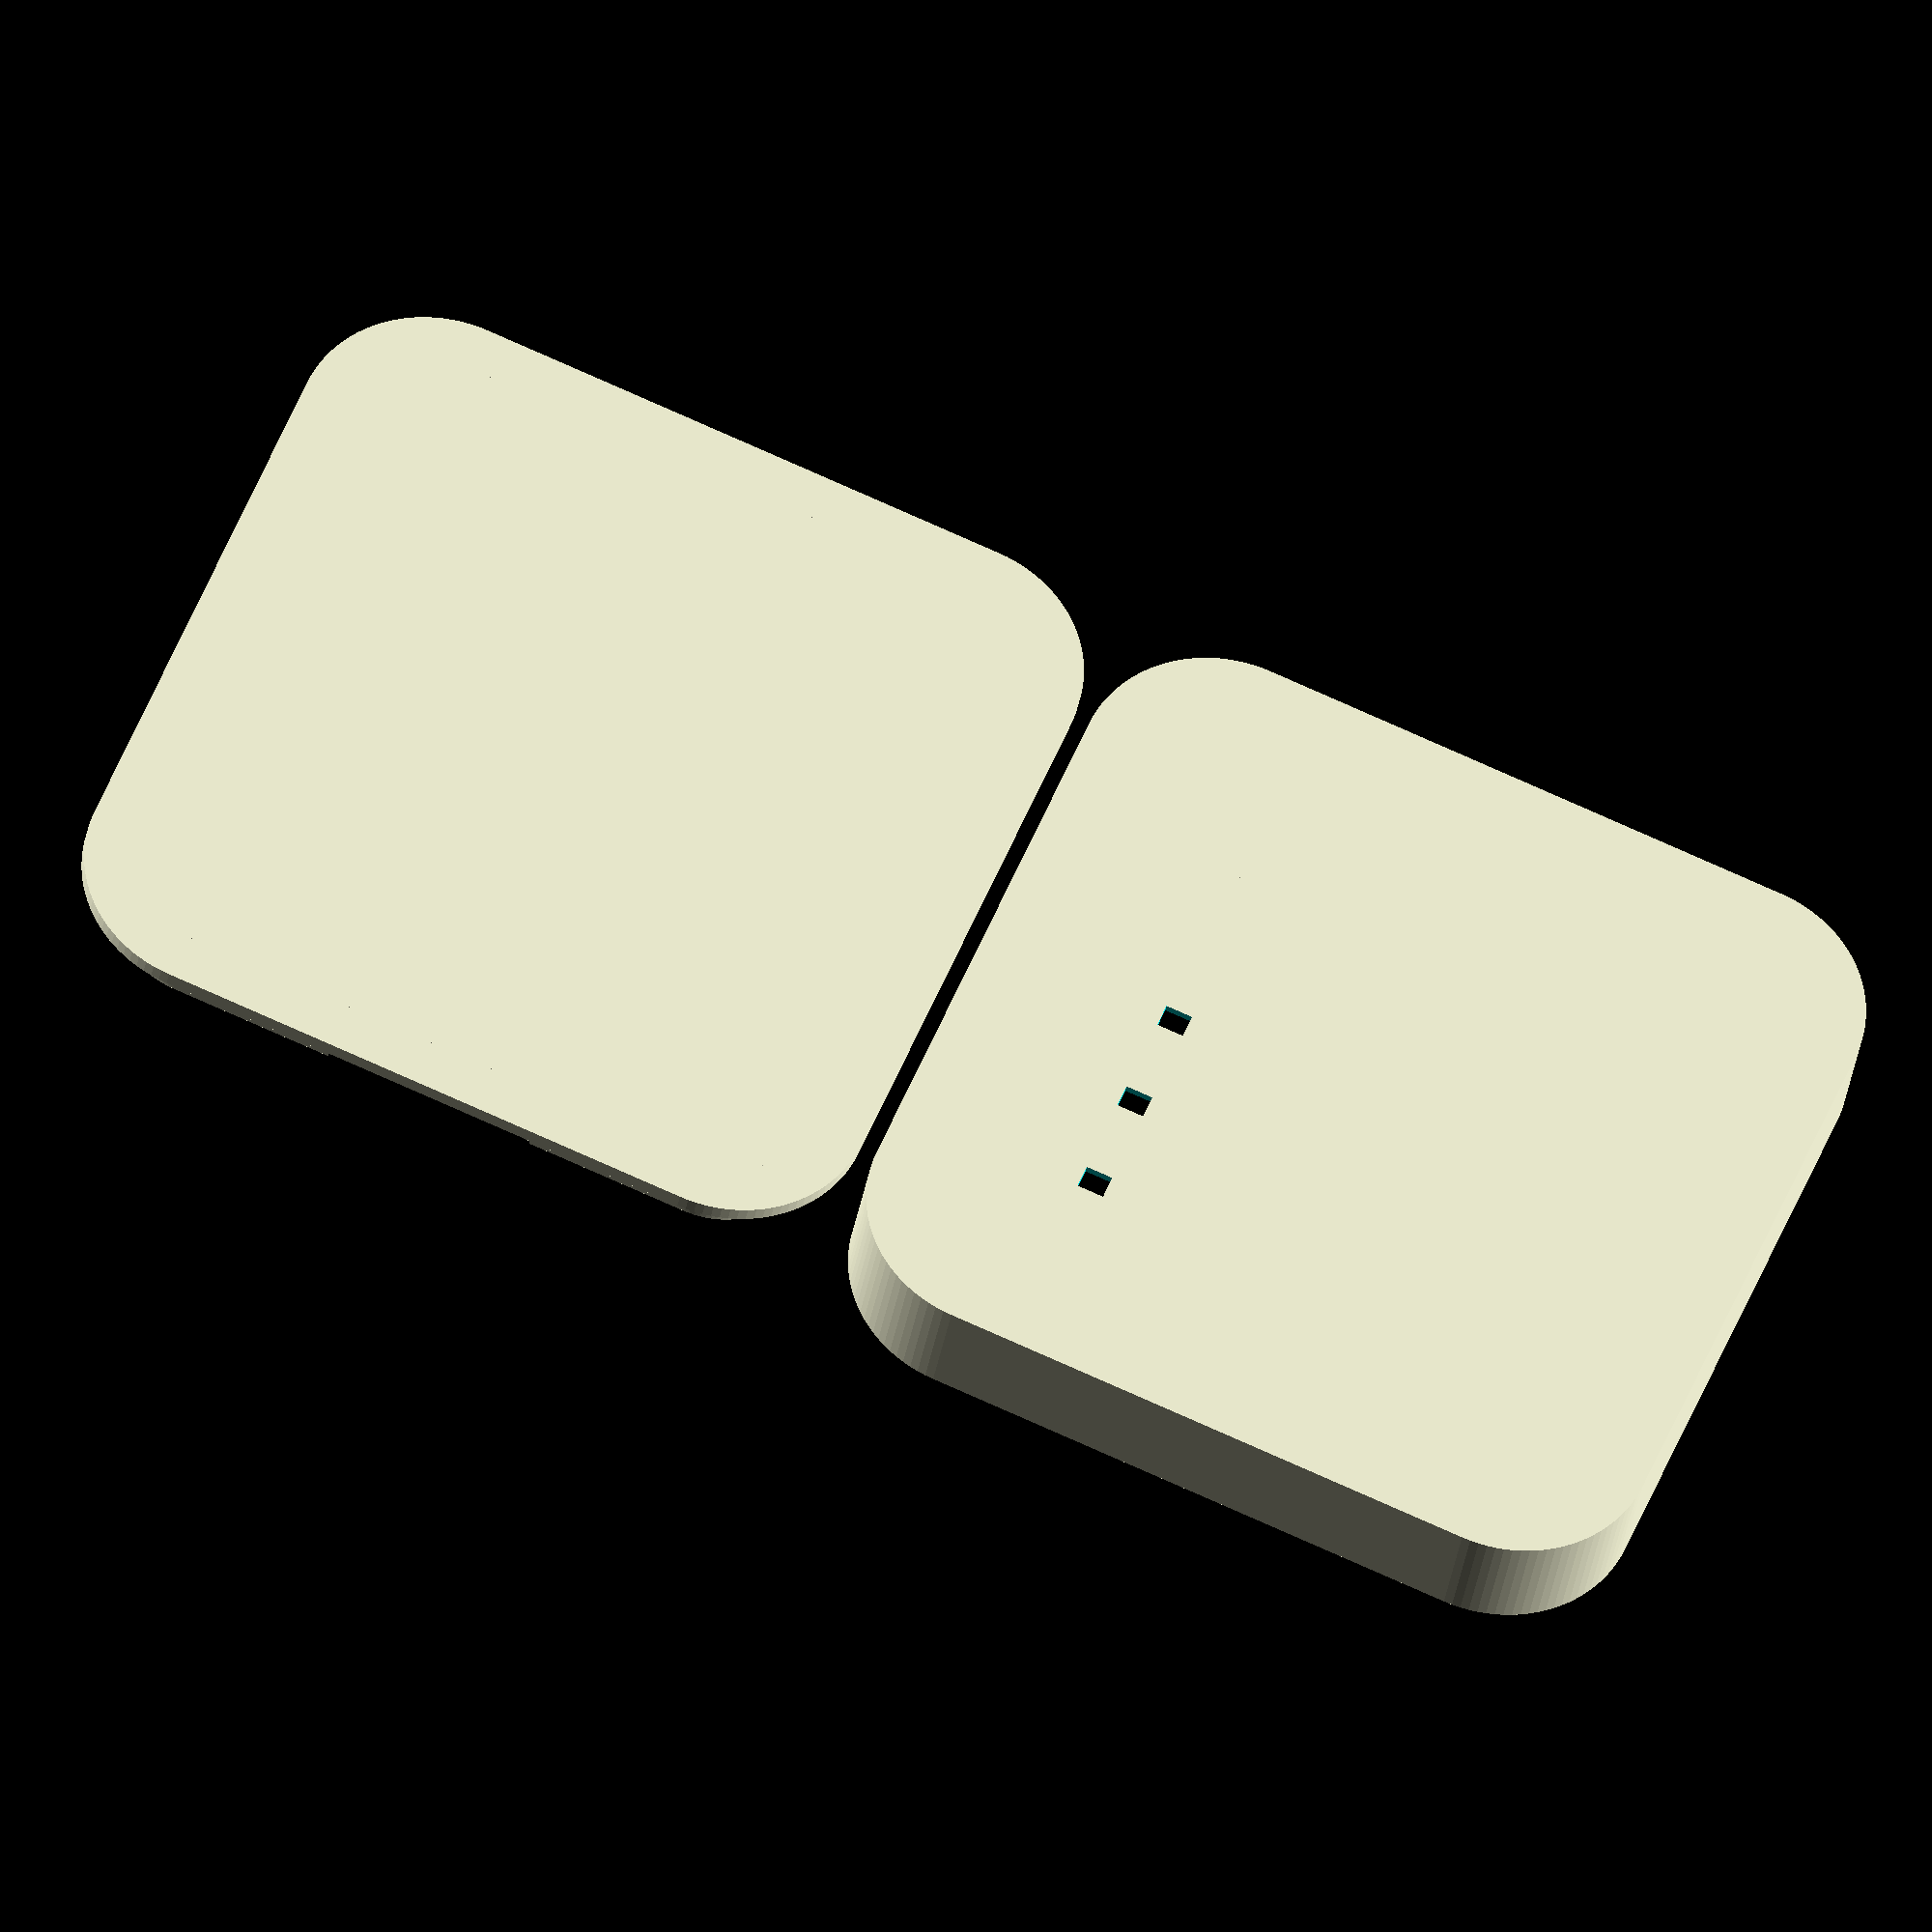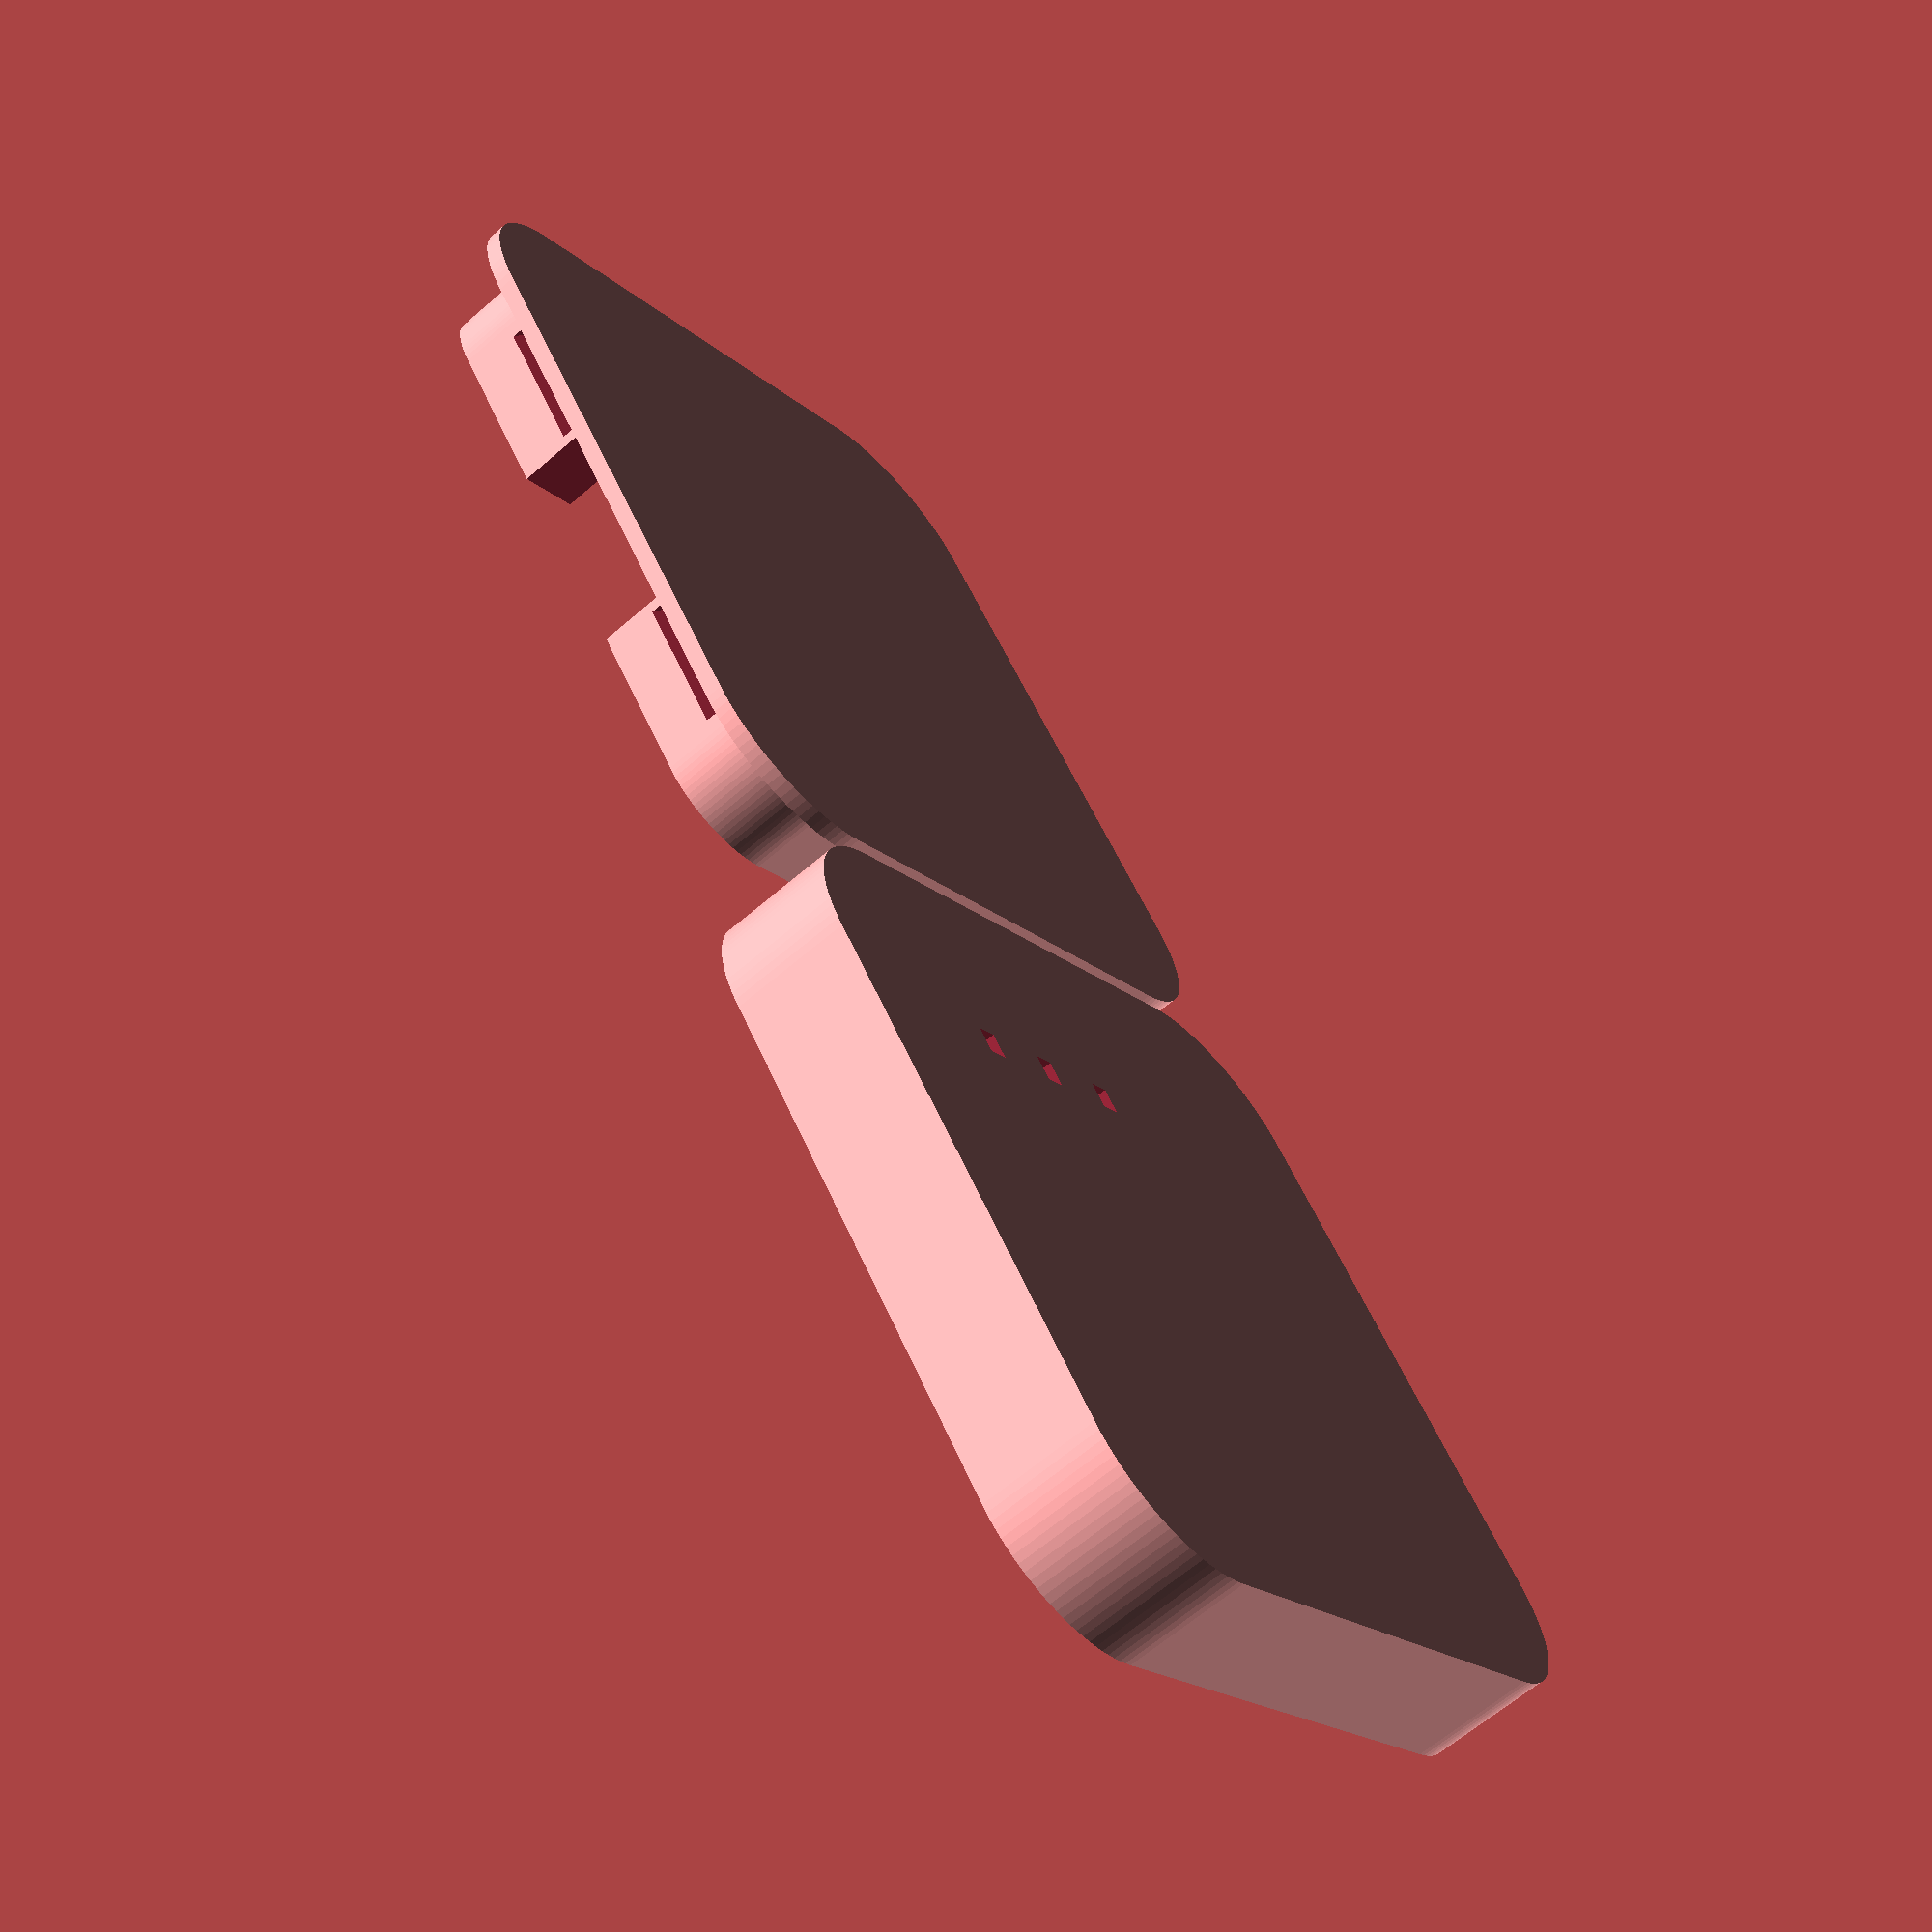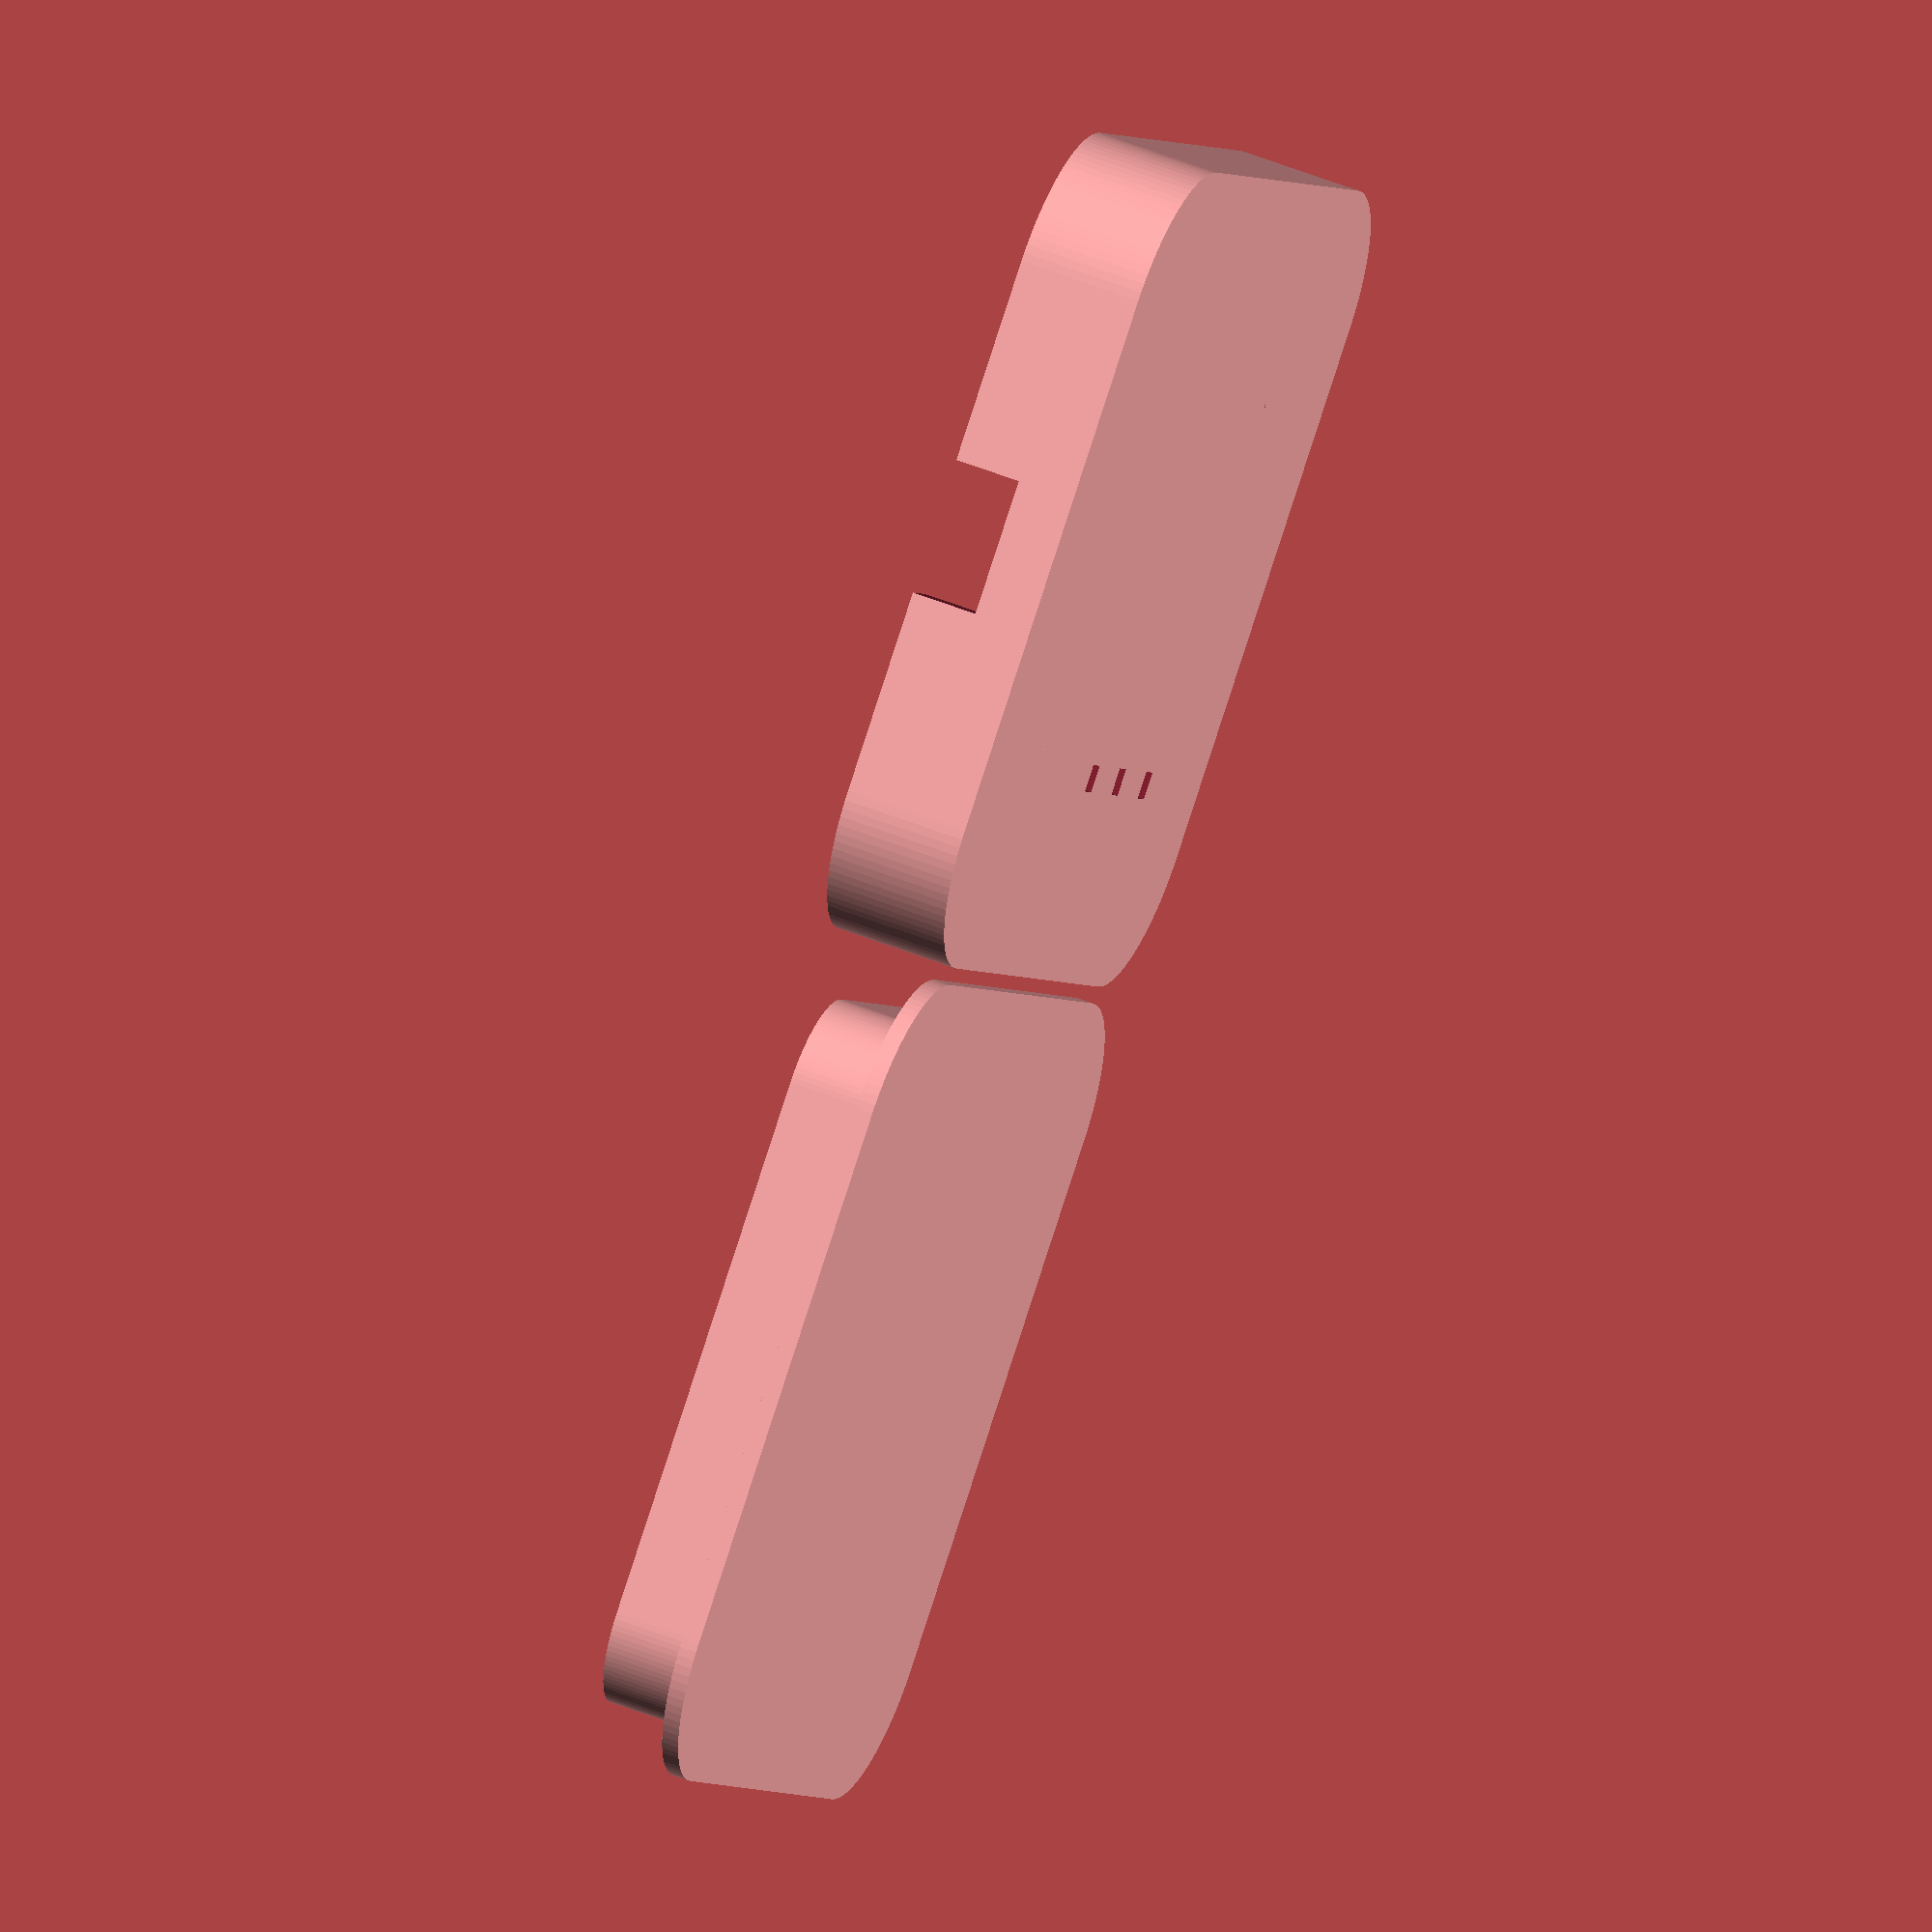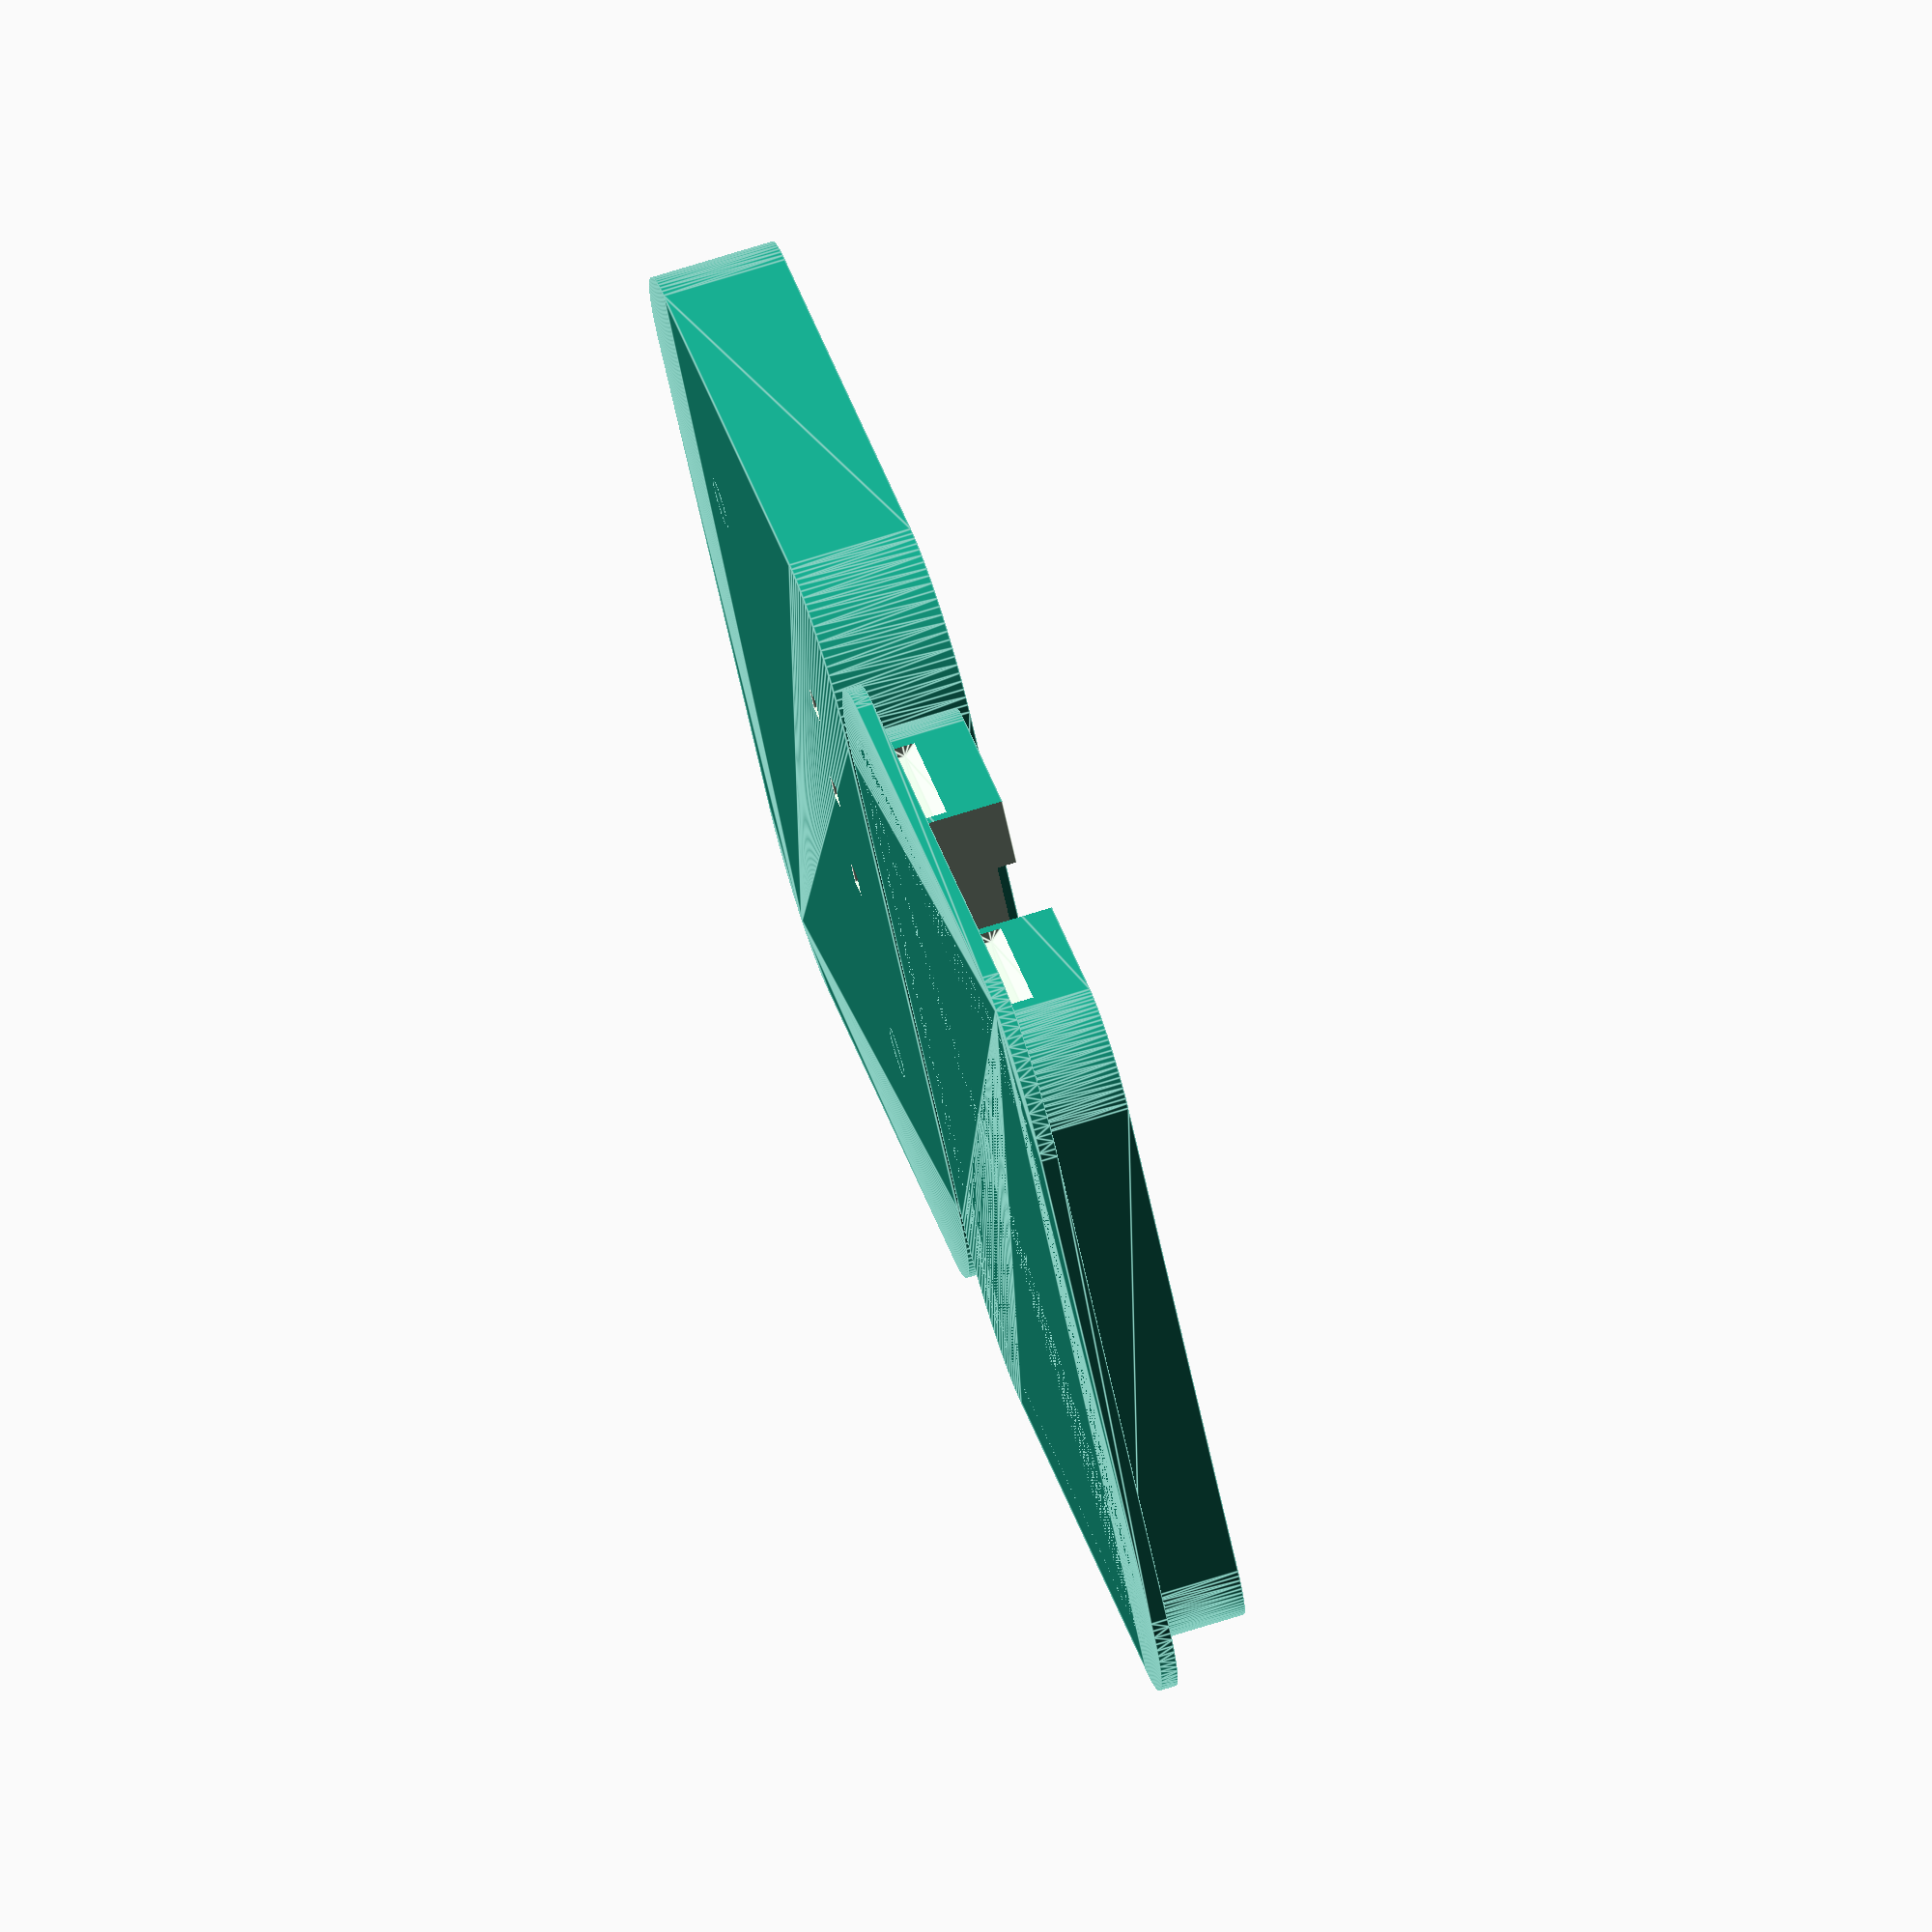
<openscad>
// Case for NFC reader
// Controls
cover=0;    // How much to cover the SMD LEDs on antenna side
            // Note it is assumed leaded components cut flush
base=1;     // How much extra base (e.g. for mounting off metal)
thick=3;    // Wall thickness

raspox=true;    // Right angle SPOX side cable
header=false;   // 0.1" header rear
spox=false;     // Straight SPOX rear
tamper=true;   // Tamper button fitted
tamper2=false;   // Tamper 2 pin header rear
milligrid=false;    // Milli-grid at rear
screws=false;

// TODO remove
old=true; // V2 board

$fn=100;

module b(cx,cy,z,w,l,h)
{
    translate([cx-w/2,cy-l/2,z])cube([w,l,h]);
}

module base()
{
    difference()
    {
        union()
        {
            hull()for(x=[21-5,5-21])for(y=[21-5,5-21])translate([x,y,0])cylinder(r=5.2,h=4.9+base); 
            if(base>0)hull()for(x=[21-5,5-21])for(y=[21-5,5-21])translate([x,y,4.9])
            {
                if(base>1)translate([0,0,base-1])cylinder(r=5+thick+base-1,h=1);
                cylinder(r=5+thick,h=base);
            }
        }
        translate([0,0,-0.1])hull()for(x=[21-5,5-21])for(y=[21-5,5-21])translate([x,y,0])cylinder(r=1,h=3);
        if(milligrid)b(0,0,-0.01,6.65+0.2,6.3+0.2,5+base);
        if(raspox)b(0,-8.9-6.6+7.9/2-2-20,-0.01,12.4+0.2,7.9+0.2+40,4.92);
        if(spox)b(0,-8.9-2.38+4.9/2,-0.01,12.4+0.2,4.9+0.2,5+base);
        if(header)b(0,-12-3.62+4.82/2,-0.01,10.72+0.2,4.82+0.2,5+base);
        if(tamper)b(old?12:0,old?-12:12,-0.01,6+0.2,6+0.2,4.6);
        if(tamper2)b(-6.5-3.62+4.82/2,12,-0.01,4.82+0.2,5.64+0.2,5+base);
        if(screws)for(t=[21-9,9-21])translate([t,t,2.9])
        { // Screws in base
            translate([0,0,-1])cylinder(d=3.5,h=3+base+2);
            translate([0,0,-0.01])cylinder(d=7,h=0.5);
            translate([0,0,0.48])cylinder(d1=7,d2=3.5,h=2);
        }
        for(x=[-11,11])hull()
        {
            b(x,21*(old?-1:1),3.901,8+0.2,1,1);
            b(x,22*(old?-1:1),2.9,8+0.2,1,1);
        }
    }
}

module top()
{
    difference()
    {
        hull()
        for(x=[21-5,5-21])for(y=[21-5,5-21])translate([x,y,0])cylinder(r=5+thick,h=0.8+cover+1.6+4.9);
        translate([0,0,0.8+cover])
        hull()
        {
            for(x=[21-5,5-21])for(y=[21-5,5-21])translate([x,y,0])cylinder(r=5.2,h=1.6+4.9+1);
        }
        // LEDs
        for(y=[-12,-6,0])
        {
            b(-12,y*(old?-1:1),-0.01,1.6,1.4,1);
            b(-12,y*(old?-1:1),cover+0.8-0.3,4.6,1.8,1);
        }
        if(header)b(0,-12,cover+0.5,4*2.54,2.54,1);
        if(spox||raspox)b(0,-8.9,cover+0.5,10,2.5,1);
        if(tamper)b((old?12:0)-3.25,old?-12:12,cover+0.5,2.5,7.5,1);
        if(tamper)b((old?12:0)+3.25,old?-12:12,cover+0.5,2.5,7.5,1);
        if(tamper2)b(-6.5,12,cover+0.5,2.54,2.54*2,1);
        if(milligrid)b(0,0,cover+0.5,4,4,1);
        if(raspox)b(0,-8.9-6.6+7.9-20,0.8+cover+1.6+1,8,40,4); // cable
    }
    for(t=[9-21,21-9])translate([t,-t*(old?-1:1),0])cylinder(d=3,h=0.8+cover+1.6);
    for(x=[-11,11])hull()
    {
        b(x,21*(old?-1:1),0.8+cover+1.6+3.9,8,1,1);
        b(x,22*(old?-1:1),0.8+cover+1.6+3.9-1,8,1,1);
    }
}


translate([0,0,4.9+base])rotate([180,0,0])base();
translate([45+thick+base,0,0])top();


</openscad>
<views>
elev=30.5 azim=157.4 roll=171.8 proj=o view=wireframe
elev=63.7 azim=127.2 roll=131.2 proj=p view=solid
elev=128.6 azim=39.1 roll=66.4 proj=o view=wireframe
elev=287.9 azim=41.1 roll=252.6 proj=o view=edges
</views>
